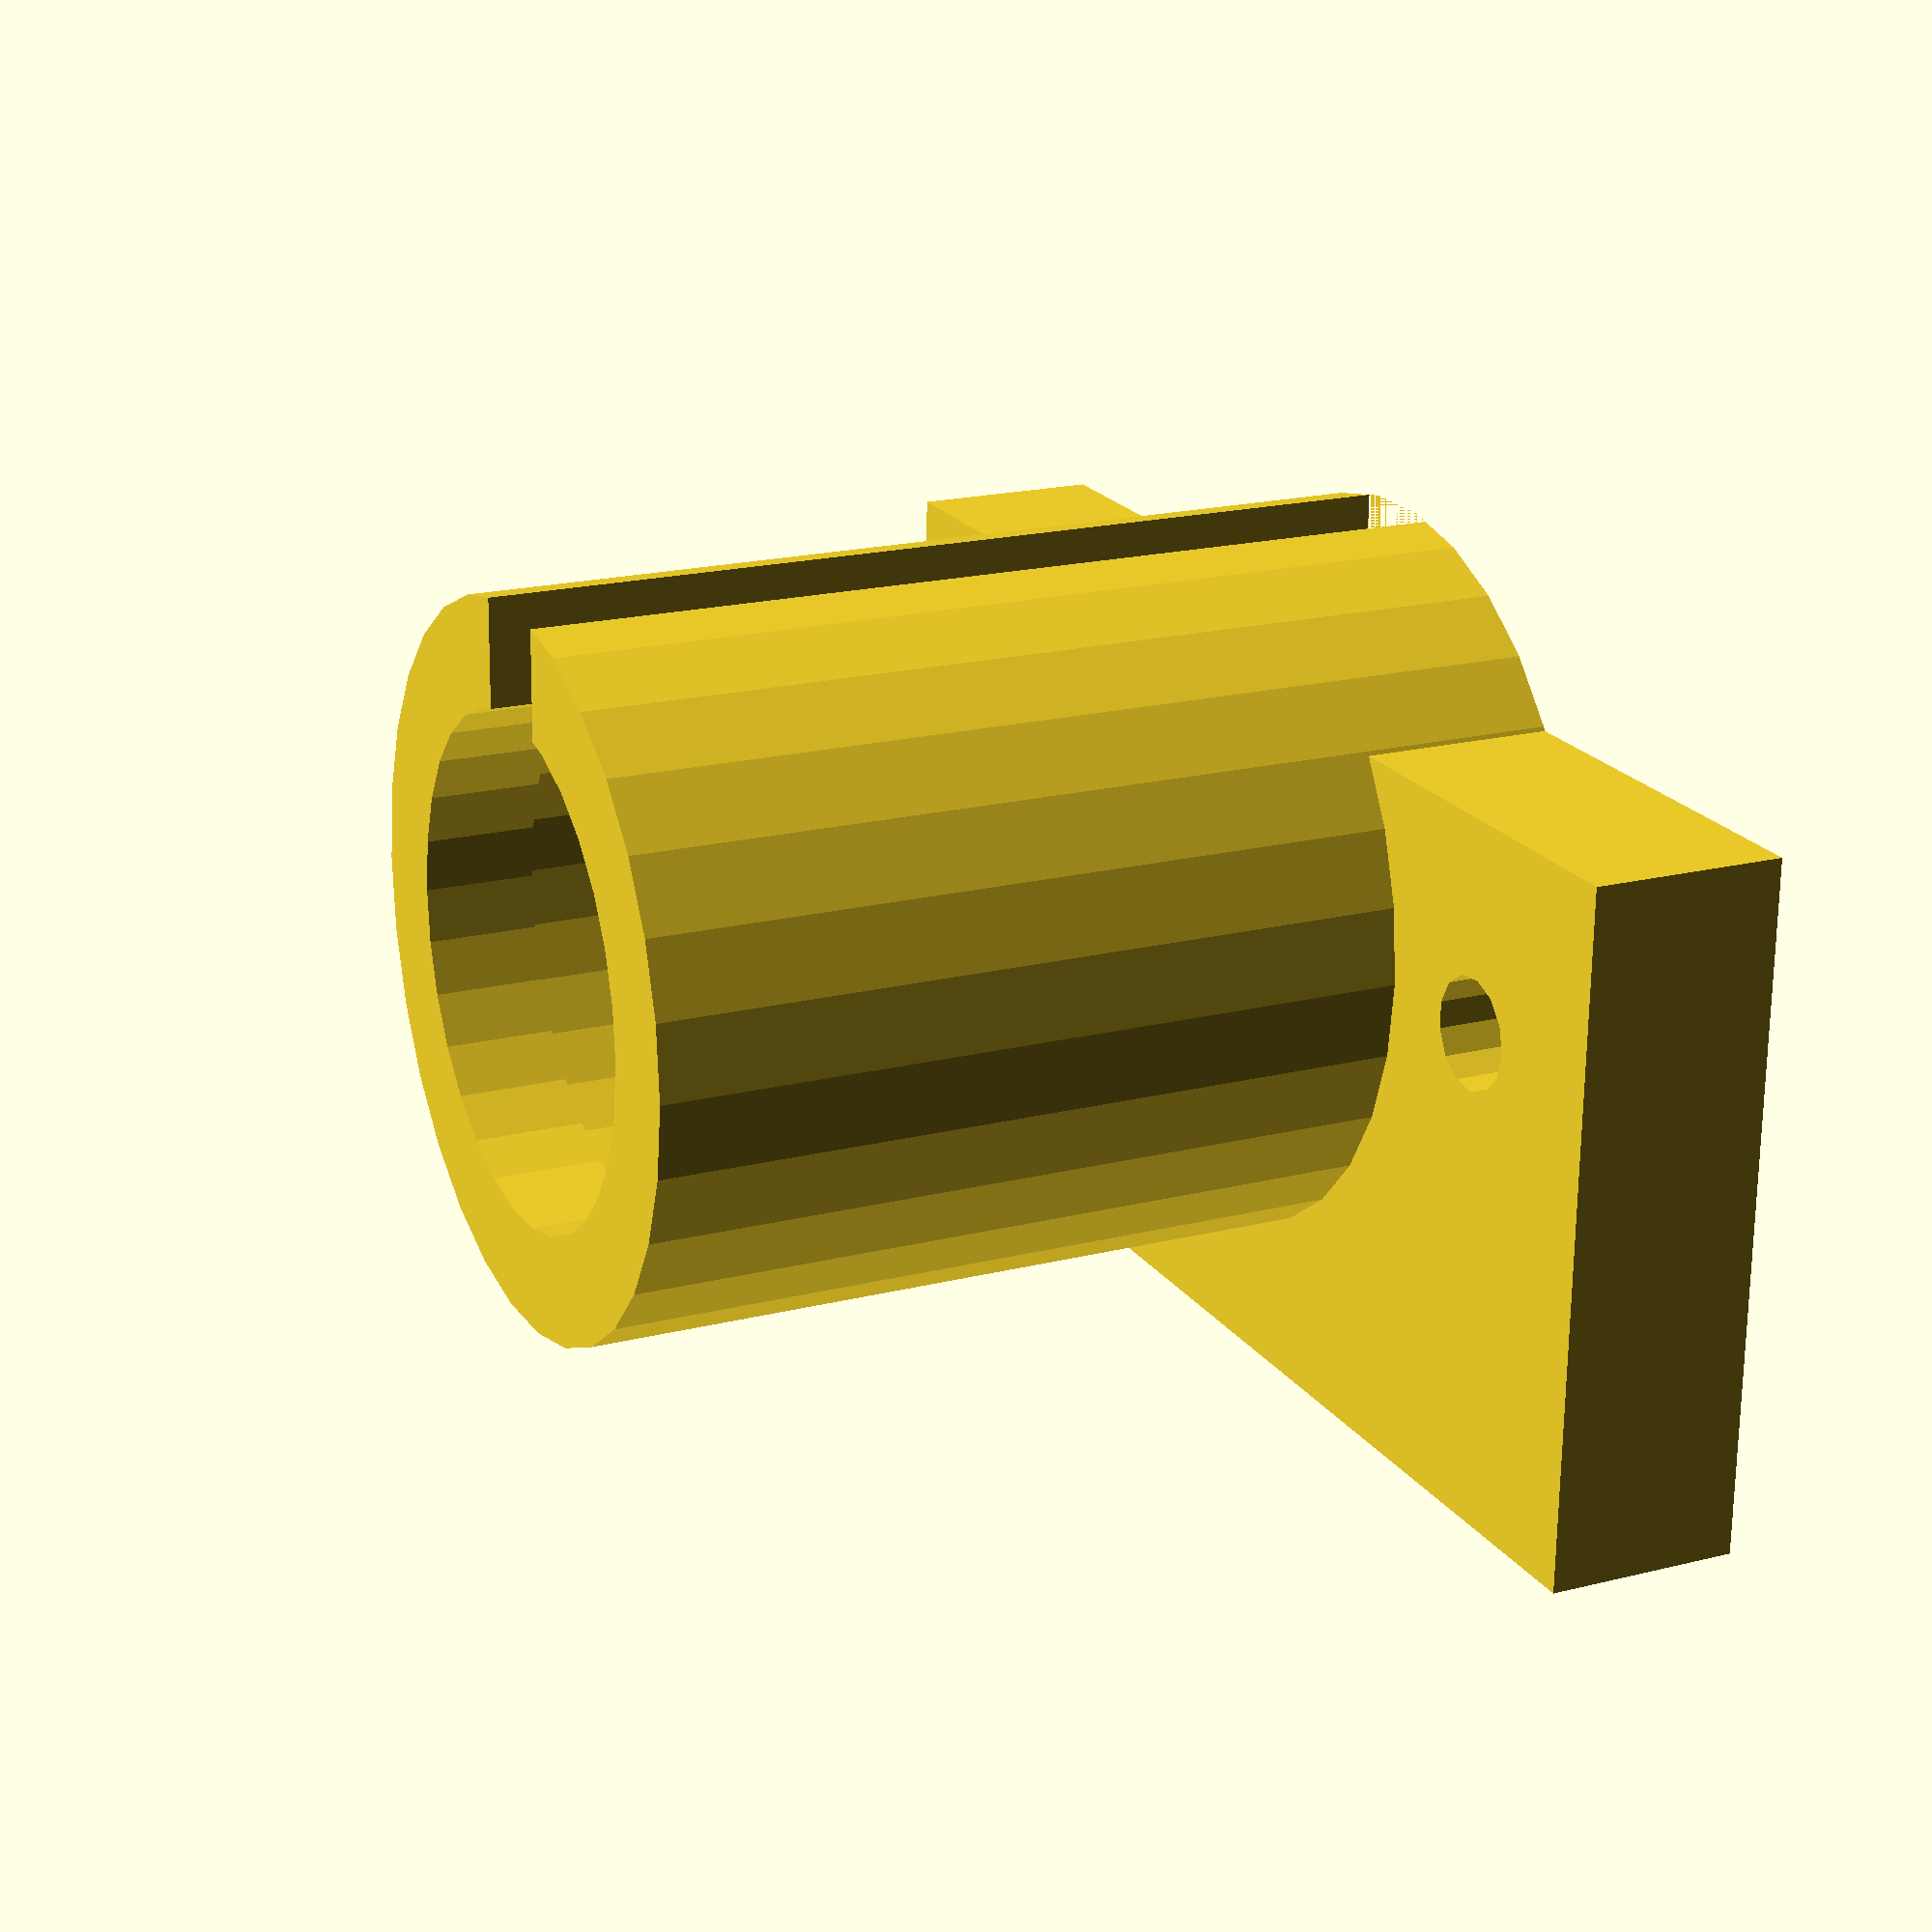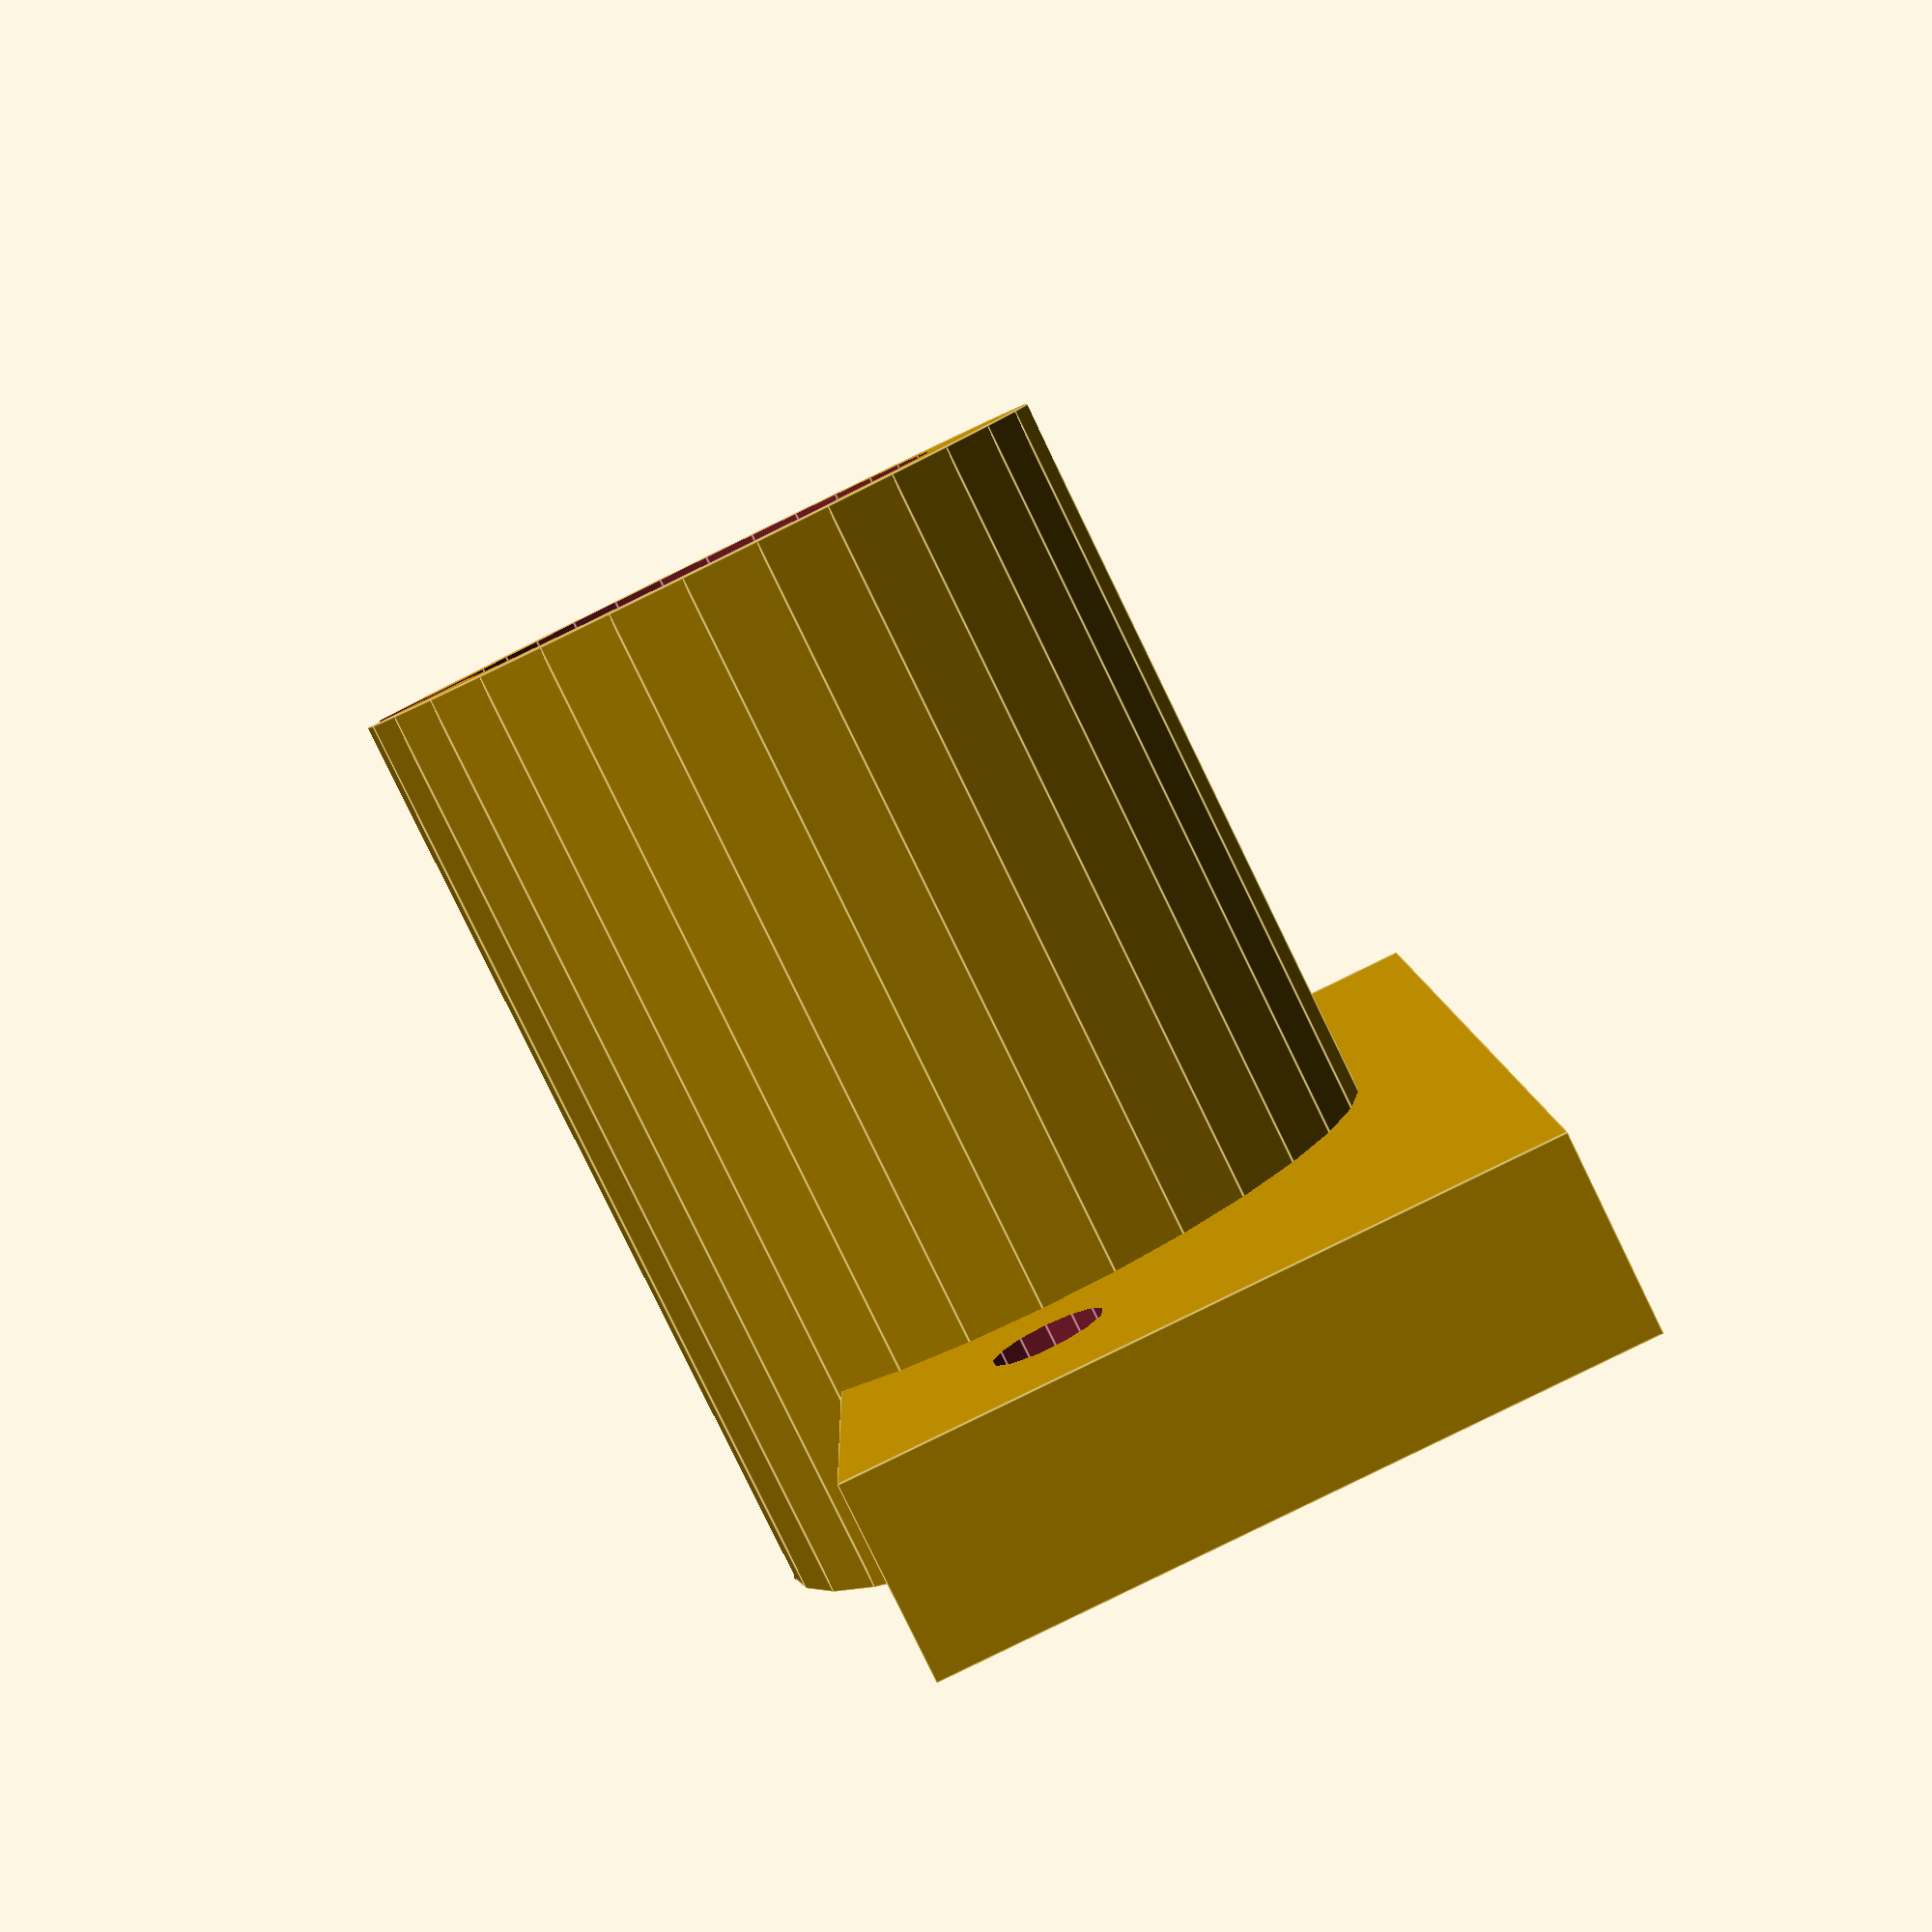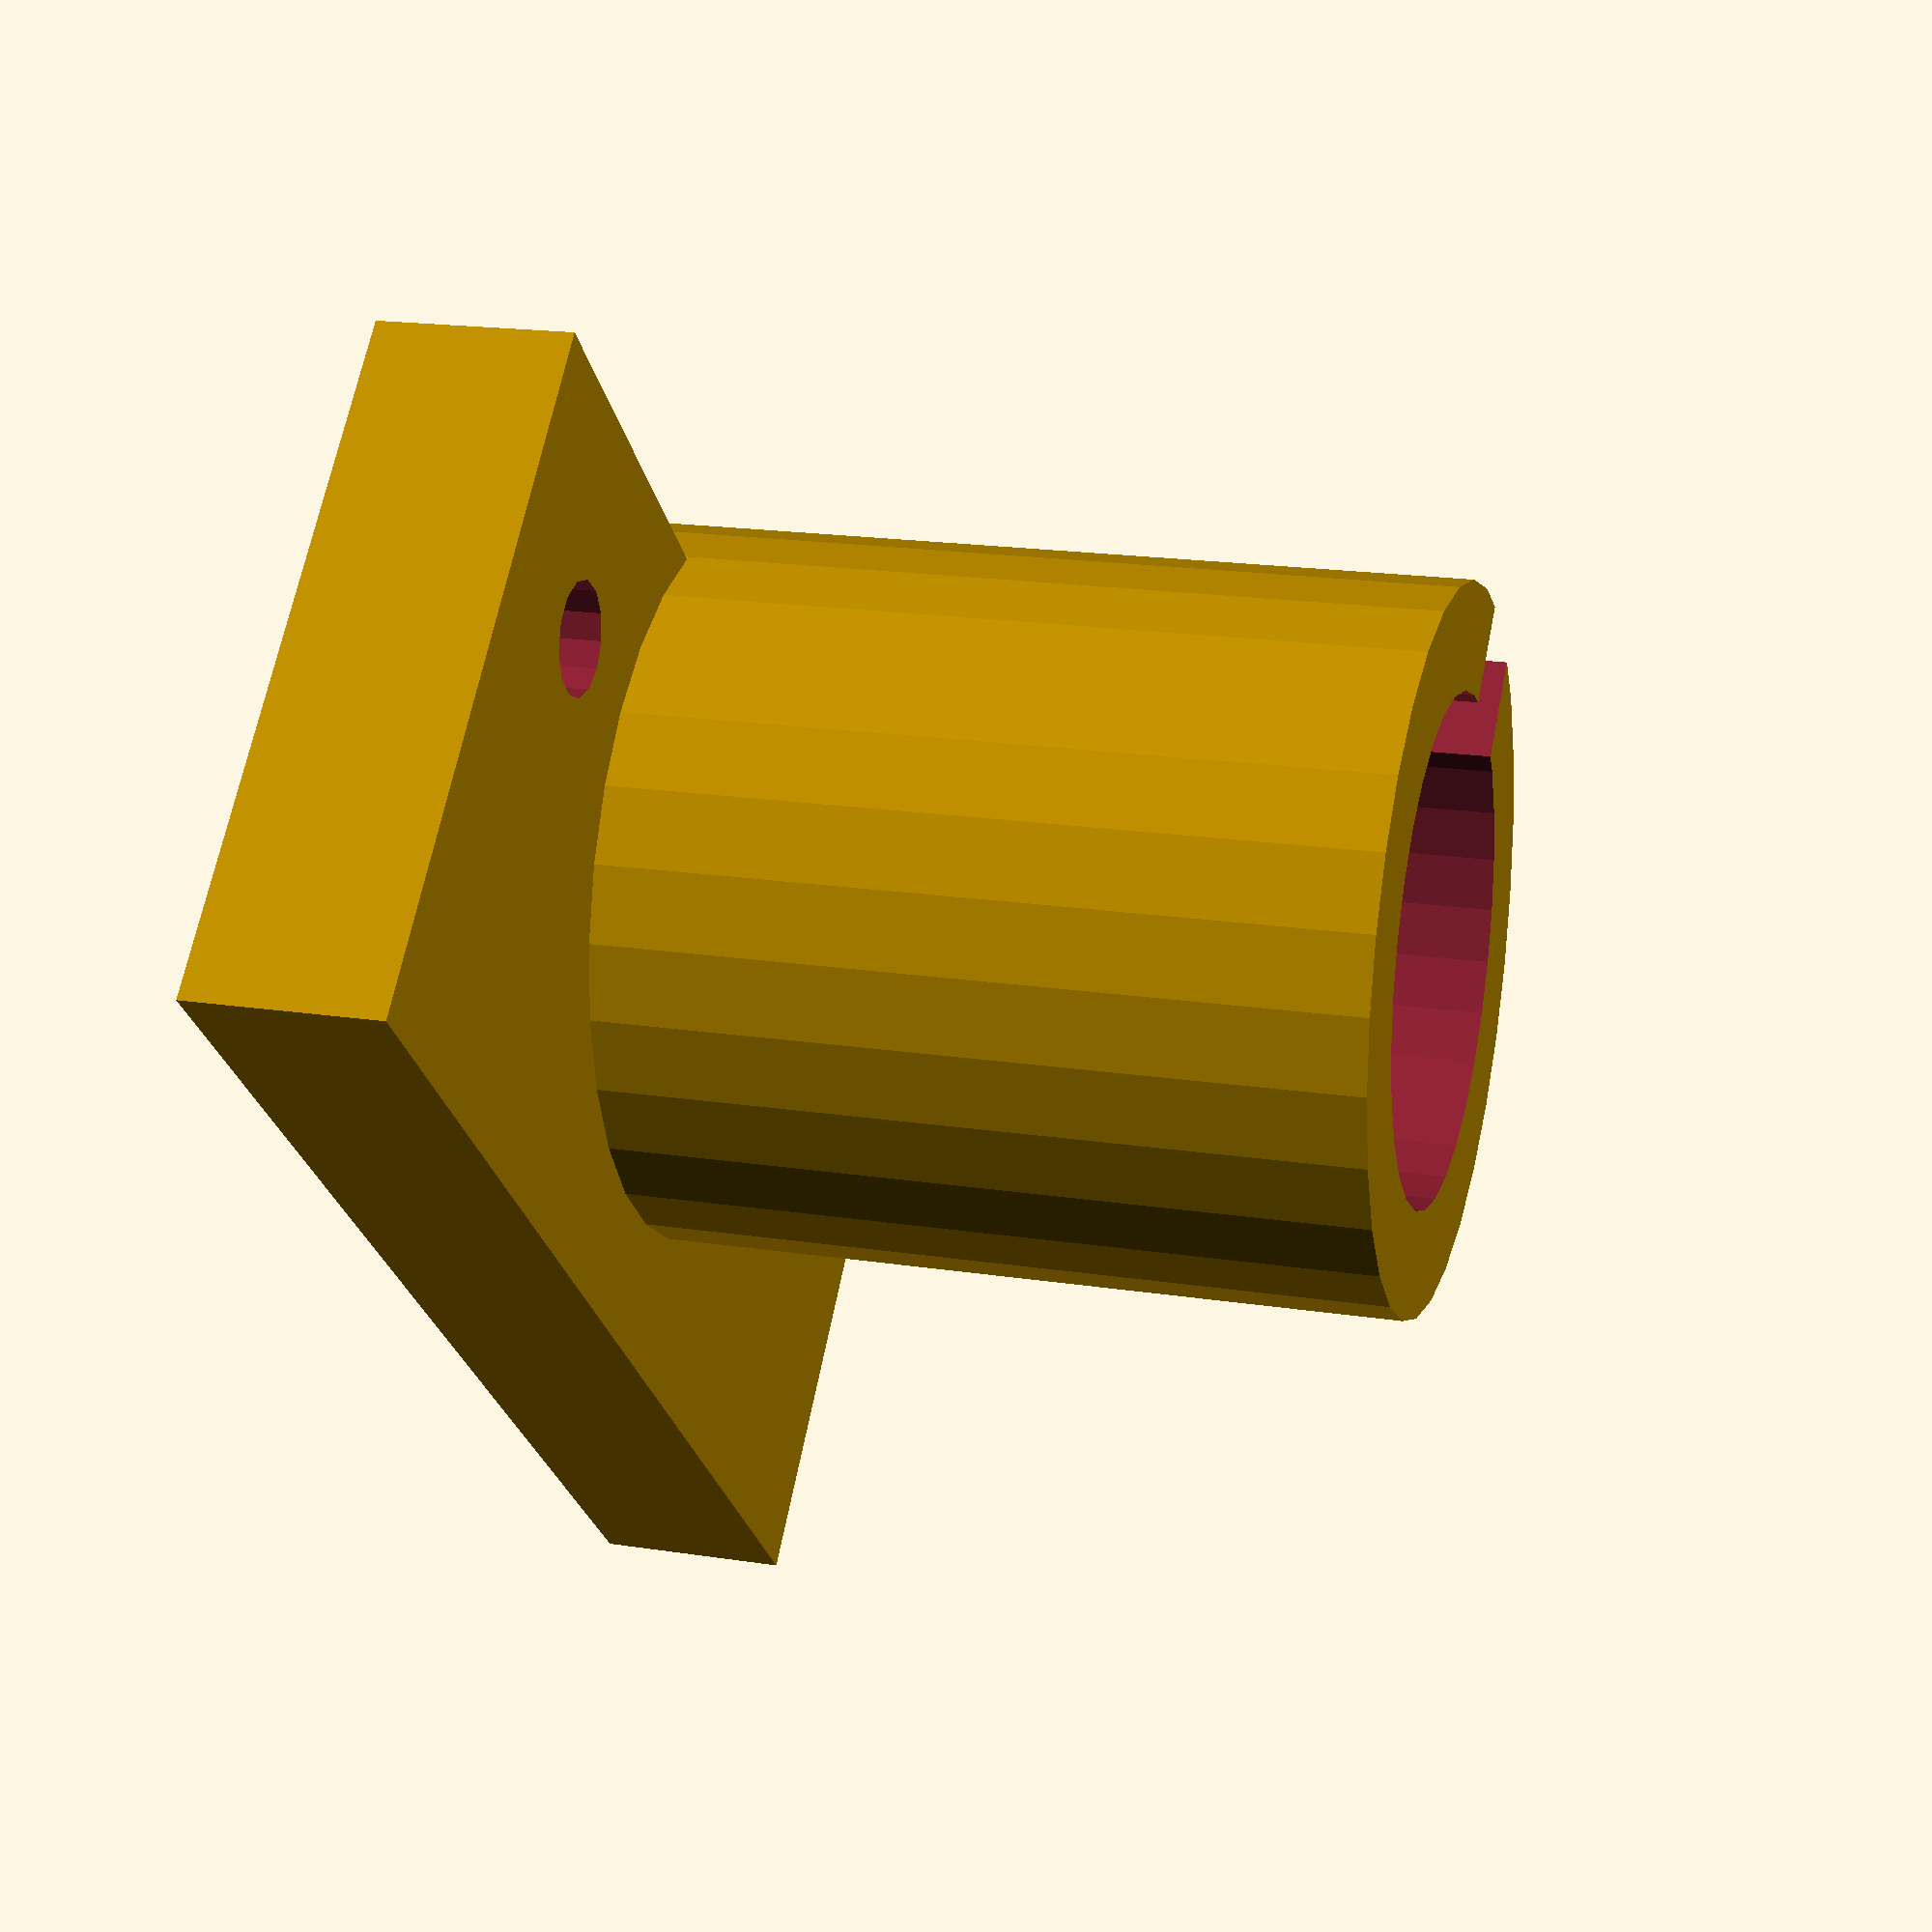
<openscad>
barwidth = 20;
width_ridge=4;
widthNema17=43;
nema17holeOffset =6;
nema17innerHole=25/2;
nema17Shaft=8/2;
motorThickNess=5;
offsetx =9;
offsety  =9;
barpositionz=30;
rodwidth =8.2;
nutwidth=16;

height = 25;
width = 50;

bearingod=15;

topbardistance=23;
bearinglm10uulength=30;
odlm10uu=19.3;
od=26;
id=14;
od624=13;
odpulley=12;
timingbeltthickness=1;

thickness=7;
spacing_bars = 50;
largeCircle = 70.0;
holeSize=5.5;
bardistance=50;
bearingoffset=2;


holes = [
	[-width/2+7,0,4],
	[width/2-7,0,4]
];



difference() {
	union() {
		
		cylinder(h=bearinglm10uulength+4,r=od/2, center = false, $fs =1);

		translate([-width/2,-height/2-5])
		cube([width,height,thickness]);
	}

	translate([0,0,0])
		cylinder(h=bearinglm10uulength,r=odlm10uu/2, center = false, $fs =1);

	translate([0,0,1])
		cylinder(h=bearinglm10uulength+4,r=odlm10uu/2-0.5, center = false, $fs =1);

	translate([-2,0,0])
	cube([4,height,bearinglm10uulength+5]);

	for(i = holes) 
		translate([ i[0],i[1],0])
			cylinder(h=100,r=i[2]/2, center = false, $fs=1);
}
</openscad>
<views>
elev=160.8 azim=181.6 roll=115.4 proj=p view=solid
elev=83.0 azim=268.9 roll=26.0 proj=p view=edges
elev=161.4 azim=224.1 roll=253.5 proj=p view=solid
</views>
